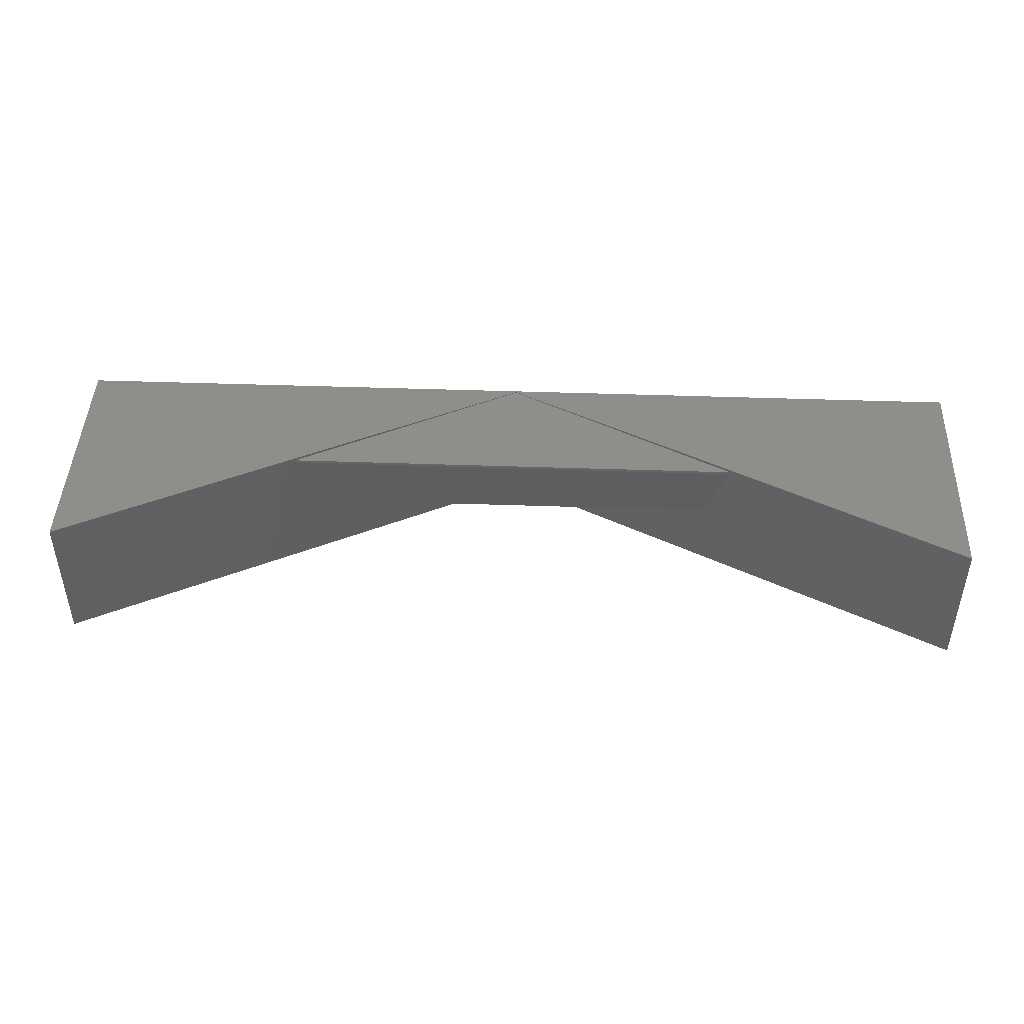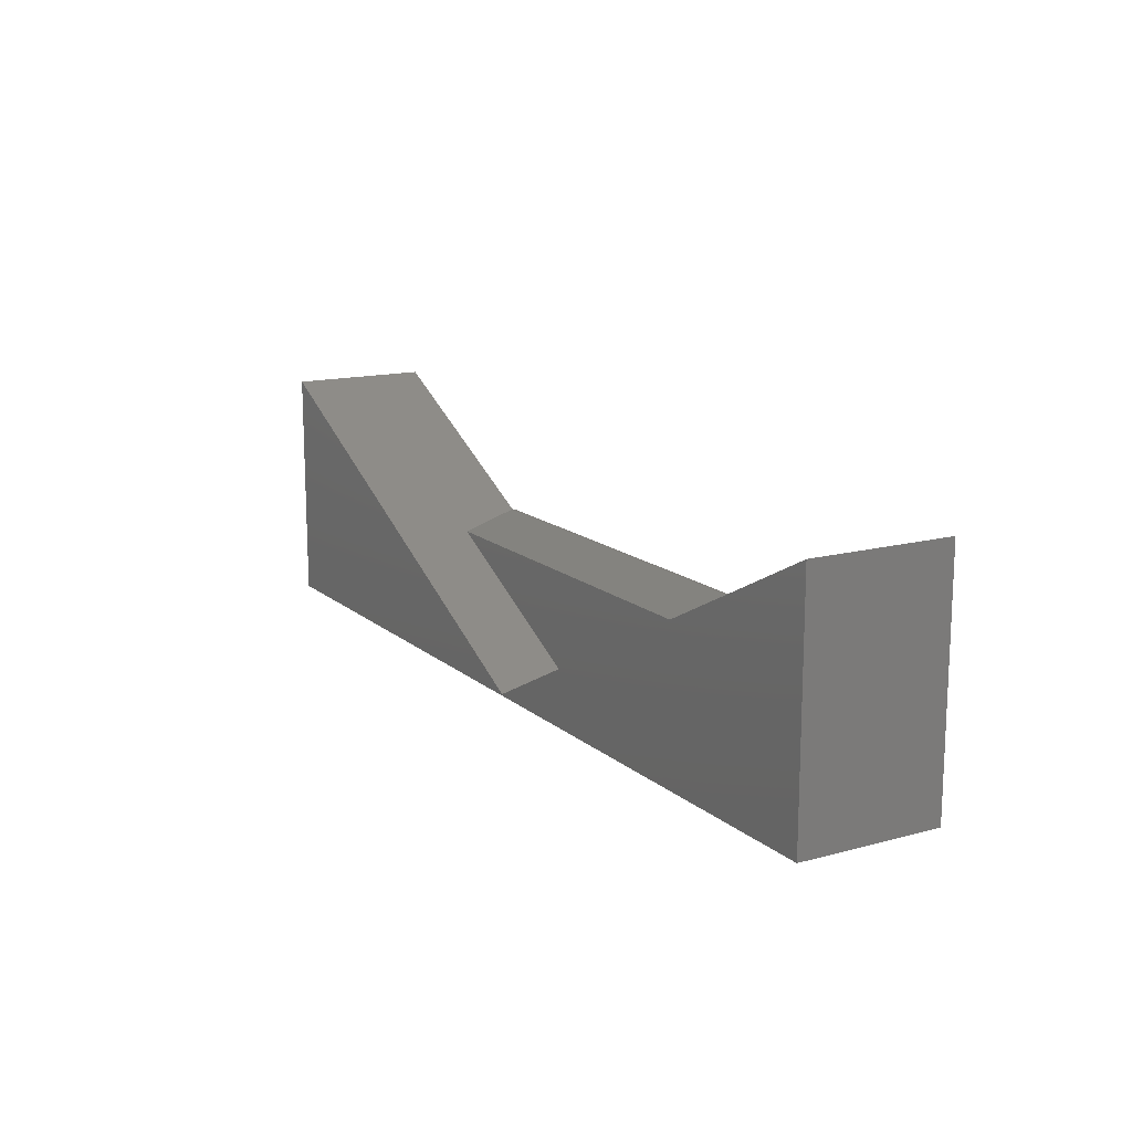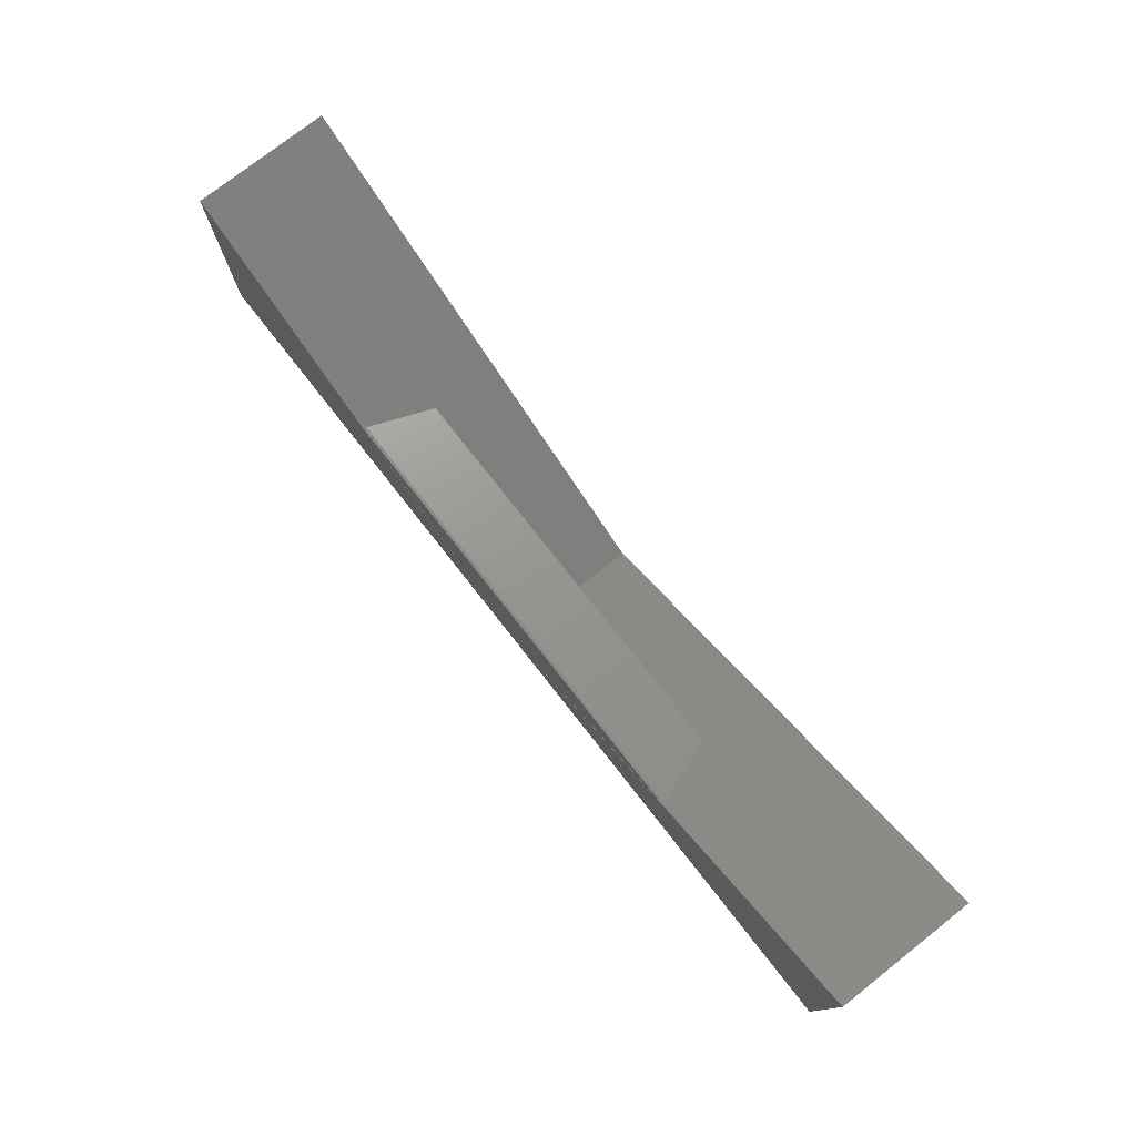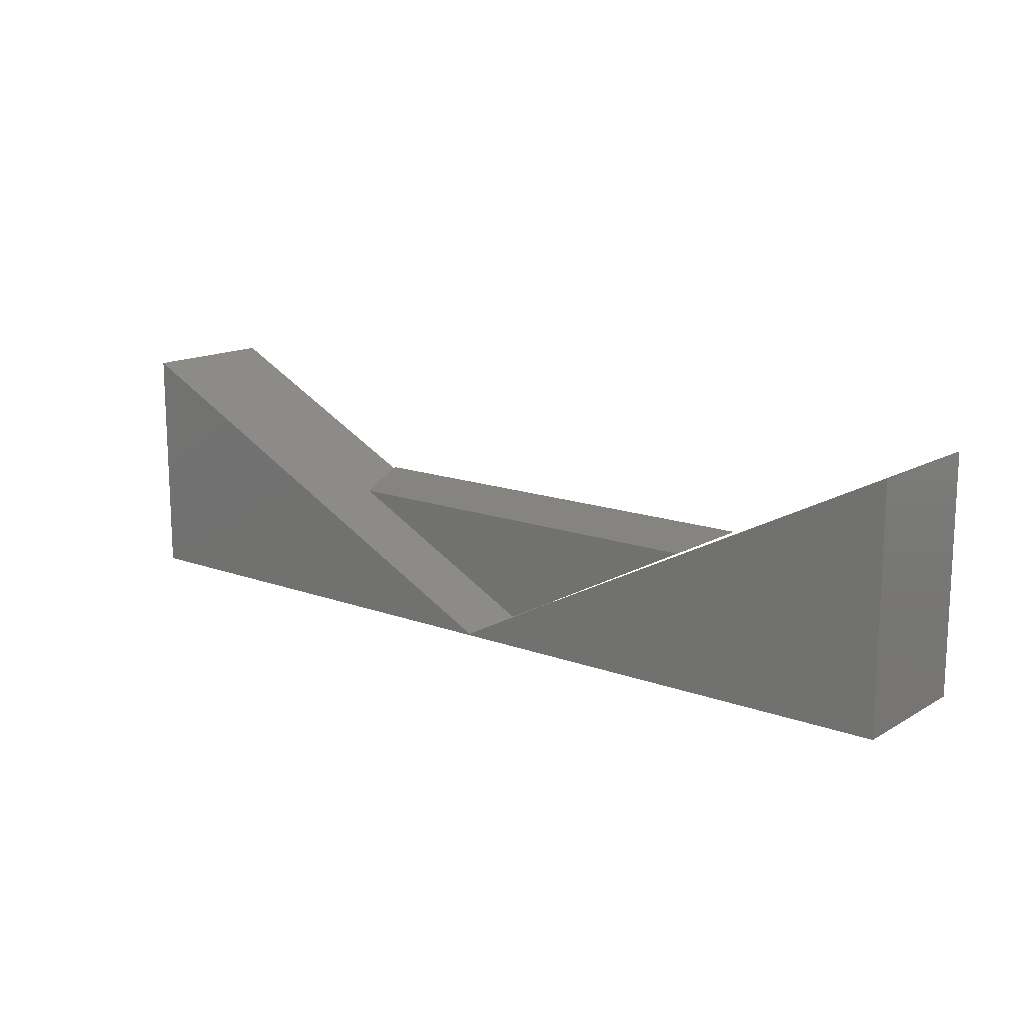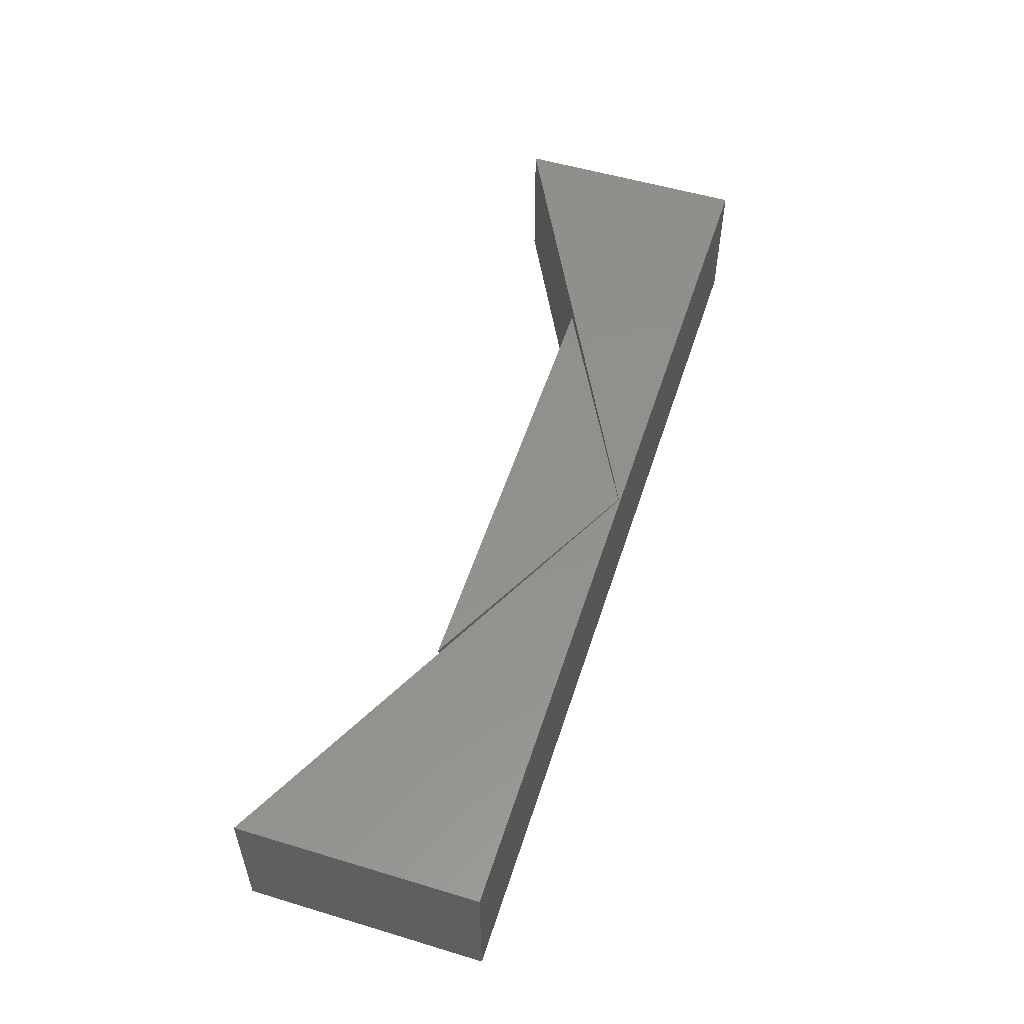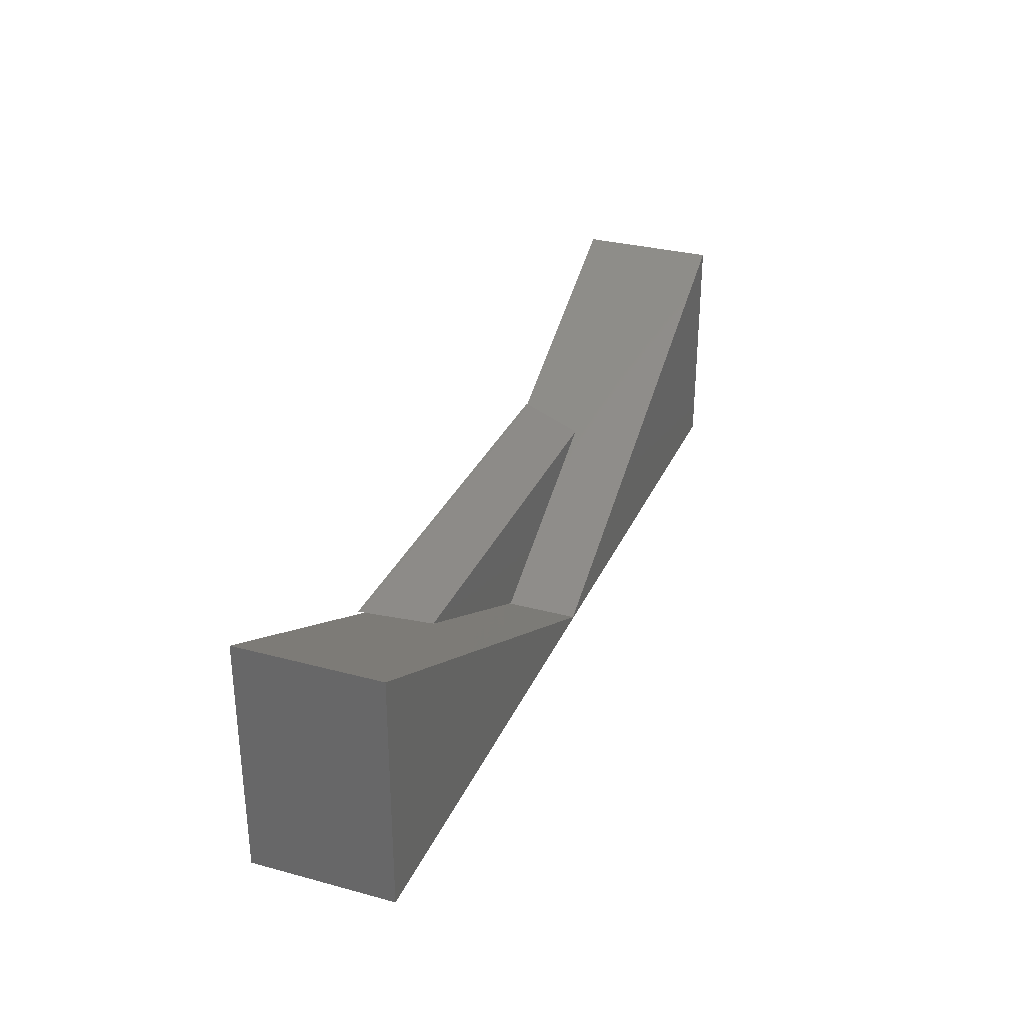
<metadata>
{"format":"stl","ext":"stl","renderer":"f3d","projection":"perspective","resolution":1024,"background":"white","views":[{"elev":44.9,"azim":2.3,"up":"+Y"},{"elev":14.5,"azim":59.7,"up":"+Z"},{"elev":76.4,"azim":-128.1,"up":"+Z"},{"elev":14.5,"azim":38.8,"up":"+Z"},{"elev":54.1,"azim":107.7,"up":"+Y"},{"elev":31.1,"azim":-69.0,"up":"+Z"}]}
</metadata>
<code>
# stl→obj: 18 verts, 28 faces
v 1.367 -0.007812 -0.3516
v 1.307 -0.1875 -0.3828
v 1.367 6.939e-17 -0.3516
v 0.7422 -0.1875 -0.6739
v 0.7422 1.68e-17 -0.6739
v 0.1778 -0.1875 -0.3828
v 0.1172 -0.007812 -0.3516
v 0.1172 0 -0.3516
v 2.008 -0.3828 -0.03627
v 2.008 -0.3828 -0.6797
v 2.008 3.525e-16 -0.03627
v 2.008 2.81e-16 -0.6797
v -0.5234 -0.3828 -0.03627
v -0.5234 7.143e-17 -0.03627
v -0.5234 -0.3828 -0.6797
v -0.5234 0 -0.6797
v 0.7422 1.41e-16 -0.6757
v 0.7422 -0.3828 -0.6757
f 1 2 3
f 3 2 4
f 3 4 5
f 6 4 2
f 1 3 7
f 7 3 8
f 5 4 8
f 8 4 6
f 8 6 7
f 6 2 7
f 7 2 1
f 3 5 8
f 9 10 11
f 11 10 12
f 13 14 15
f 15 14 16
f 16 17 12
f 17 11 12
f 14 17 16
f 15 16 10
f 10 16 12
f 10 18 15
f 10 9 18
f 15 18 13
f 18 9 17
f 17 9 11
f 18 17 13
f 13 17 14

</code>
